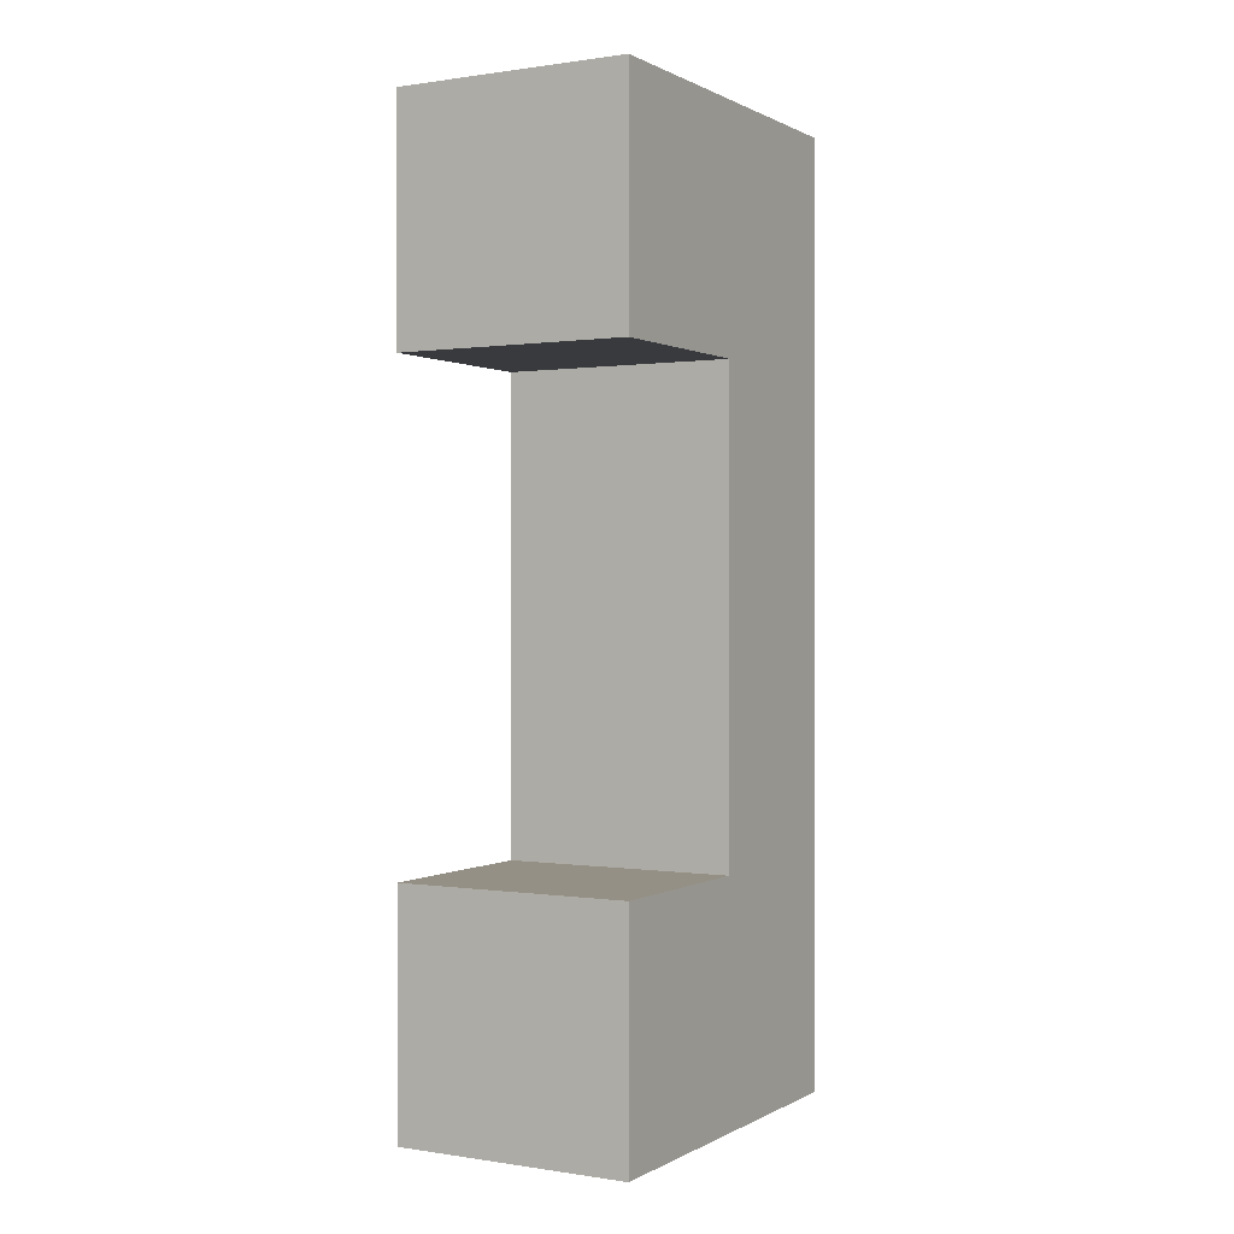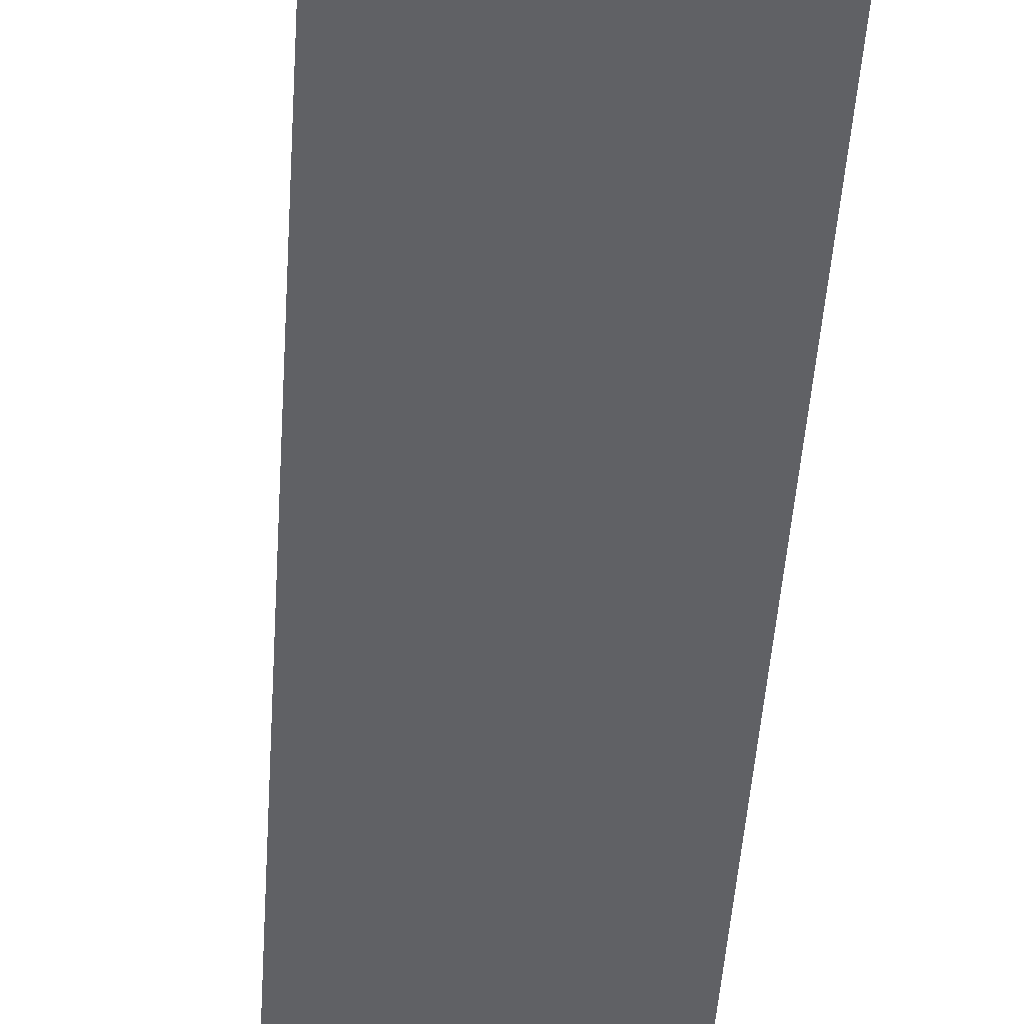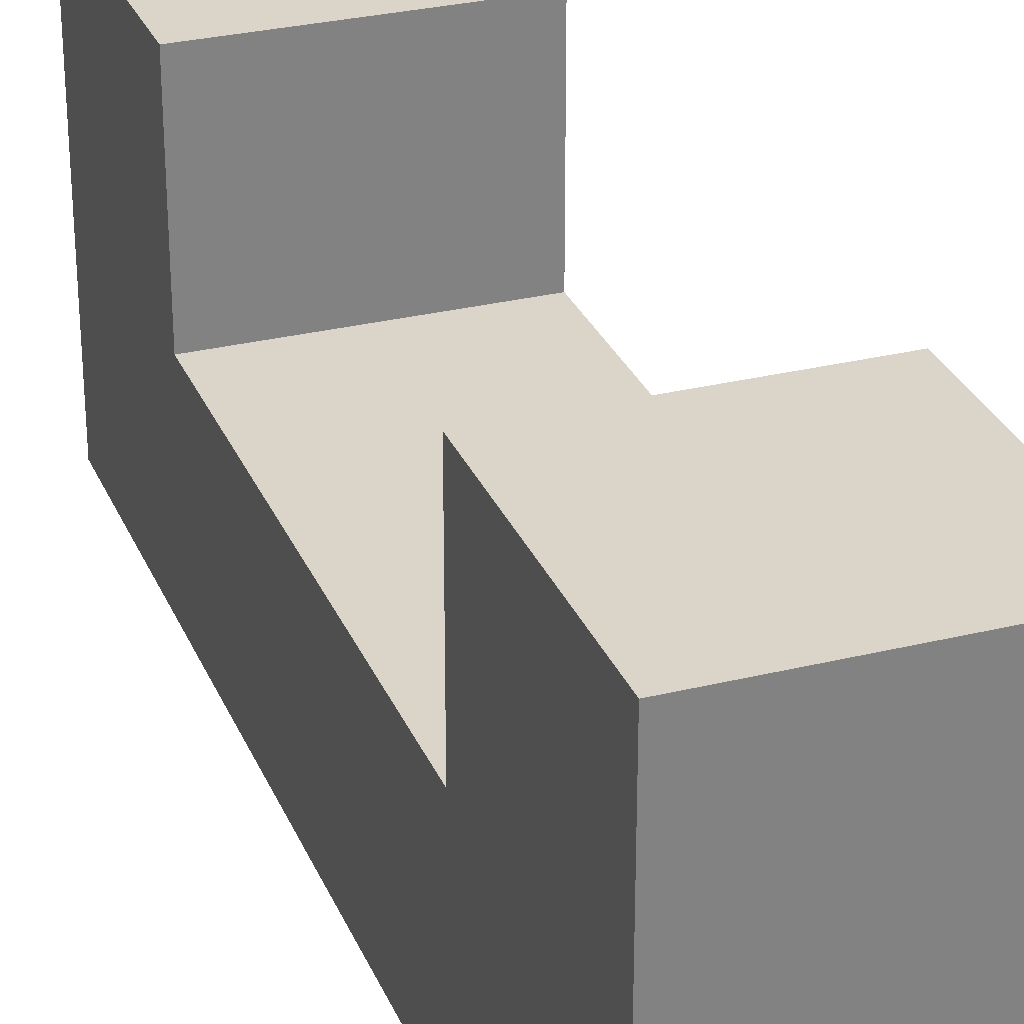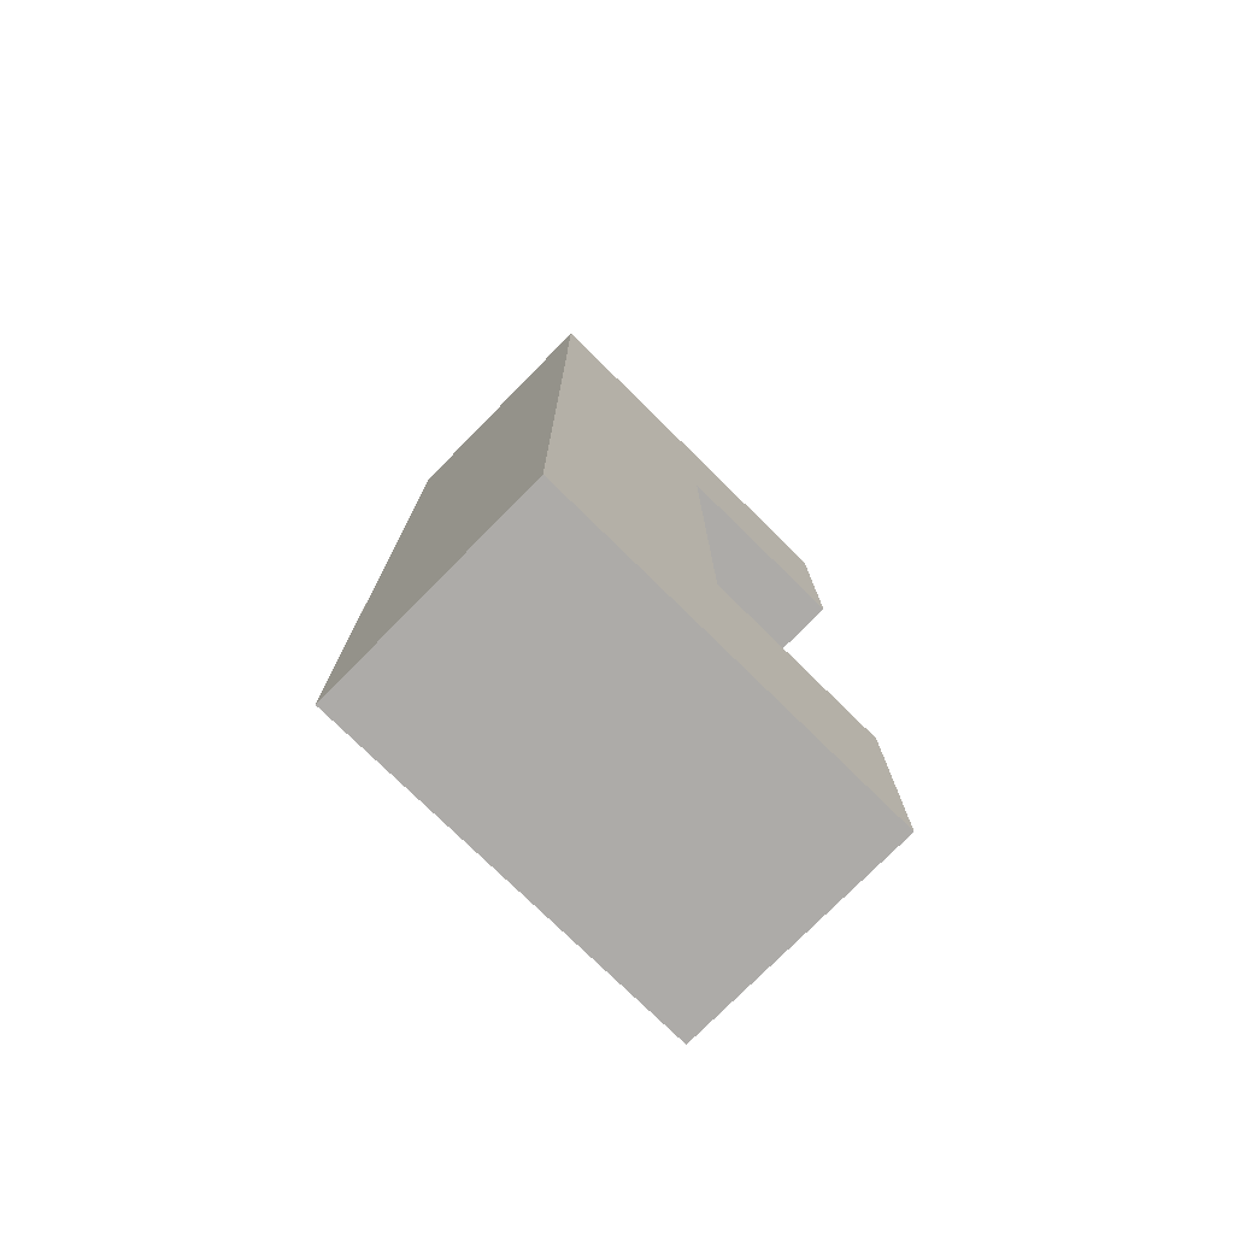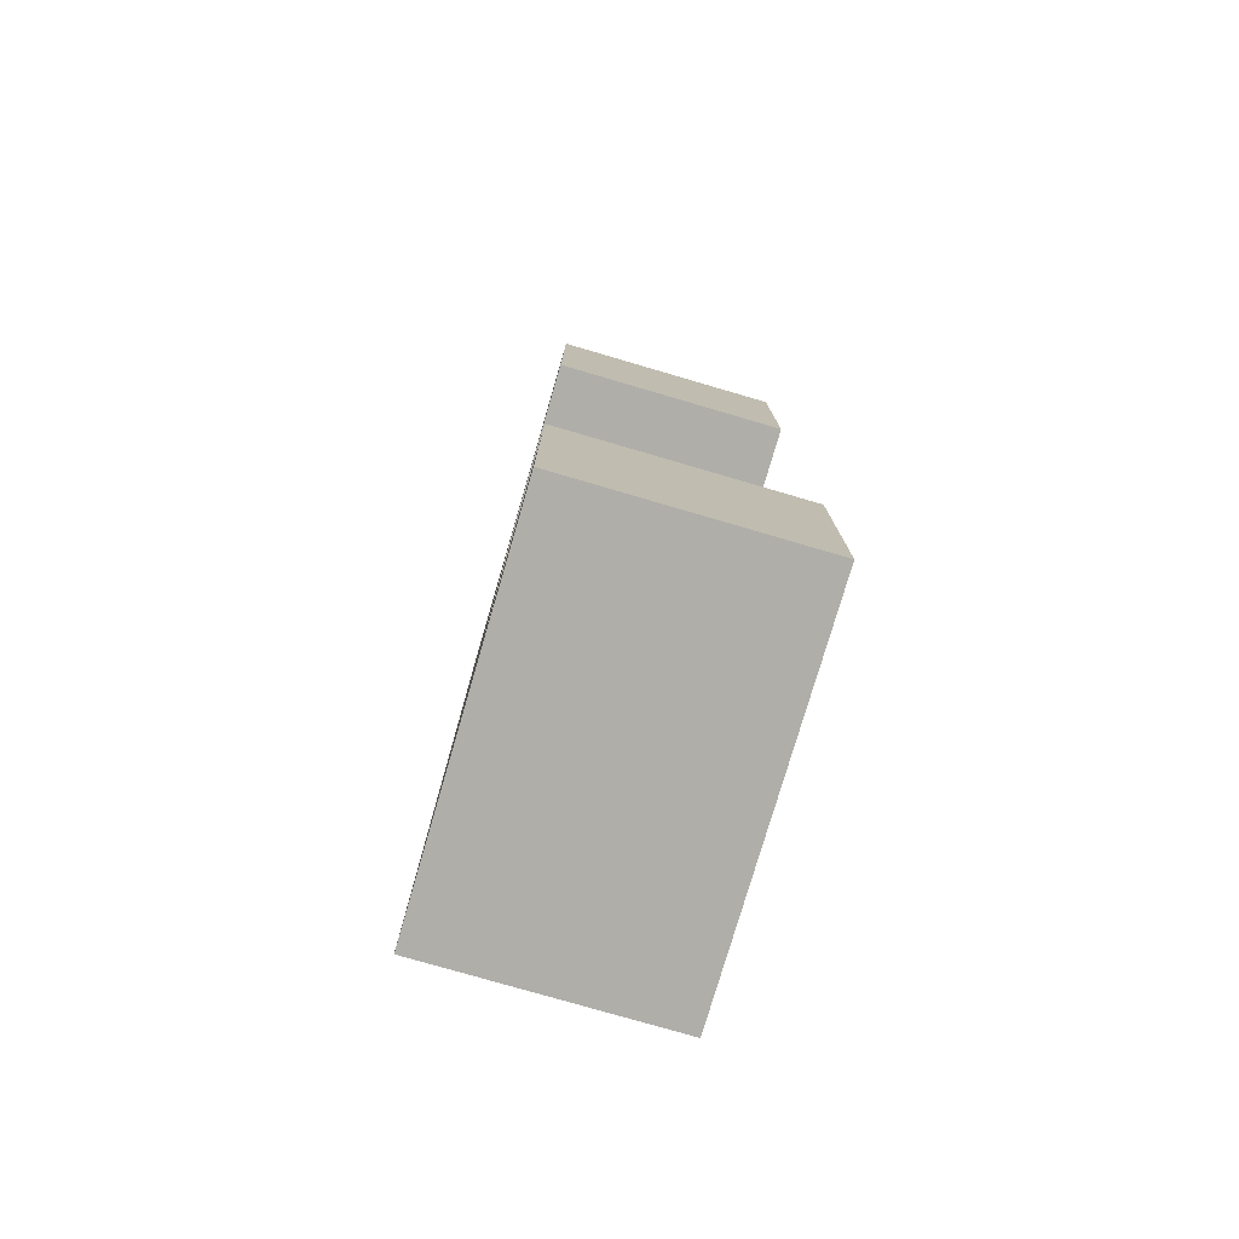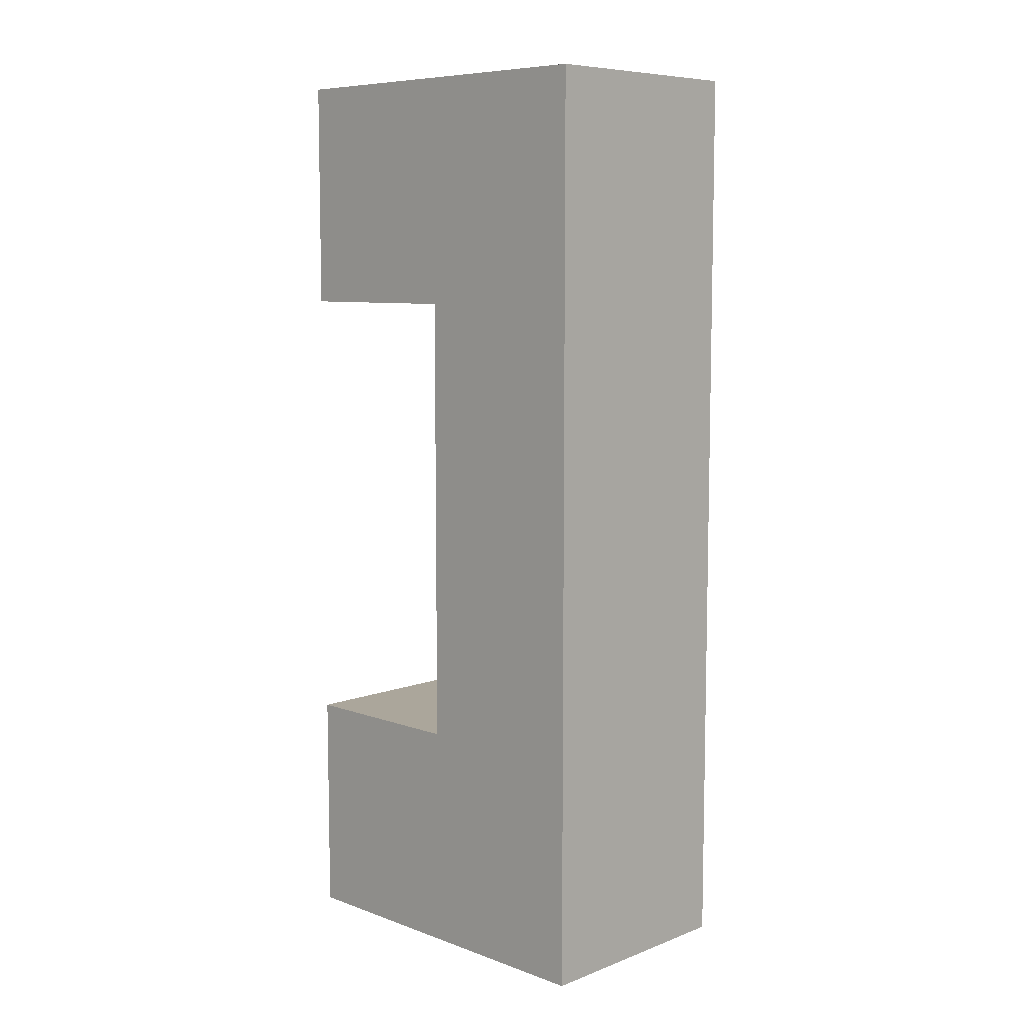
<metadata>
{"format":"obj","ext":"obj","renderer":"f3d","projection":"perspective","resolution":1024,"background":"white","views":[{"elev":0.5,"azim":-150.5,"up":"+Z"},{"elev":-48.7,"azim":176.2,"up":"+Y"},{"elev":29.4,"azim":160.1,"up":"+Y"},{"elev":-76.5,"azim":45.5,"up":"+Z"},{"elev":-77.5,"azim":163.7,"up":"+Z"},{"elev":8.0,"azim":-45.6,"up":"+Z"}]}
</metadata>
<code>
o AK-47_sight_back.001
v -0.2857 -0.5214 1
v -0.2857 0.2786 1
v -0.2857 -0.1214 0.5
v -0.2857 -0.5214 -1
v -0.2857 -0.1214 -0.5
v 0.2143 -0.5214 1
v 0.2143 0.2786 1
v 0.2143 -0.1214 0.5
v 0.2143 -0.1214 -0.5
v -0.2857 0.2786 0.5
v 0.2143 0.2786 0.5
v -0.2857 0.2786 -1
v 0.2143 -0.5214 -1
v 0.2143 0.2786 -1
v -0.2857 0.2786 -0.5
v 0.2143 0.2786 -0.5
f 3 4 1
f 11 7 8
f 2 1 6 7
f 13 9 6
f 15 12 5
f 4 6 1
f 2 3 1
f 4 3 5
f 8 7 6
f 9 8 6
f 2 10 3
f 5 12 4
f 14 9 13
f 14 16 9
f 3 8 9 5
f 2 7 11 10
f 3 10 11 8
f 4 12 14 13
f 4 13 6
f 15 5 9 16
f 15 16 14 12
o Original_AK-47_sight_back
v 0.2143 0.2786 1
v -0.2857 -0.5214 1
v 0.2143 -0.5214 1
v -0.2857 0.2786 1
v 0.2143 0.2786 -0.5
v -0.2857 -0.1214 -0.5
v 0.2143 -0.1214 -0.5
v -0.2857 0.2786 -0.5
v 0.2143 -0.1214 0.5
v -0.2857 -0.1214 0.5
v 0.2143 0.2786 0.5
v -0.2857 0.2786 0.5
v 0.2143 -0.5214 -1
v -0.2857 -0.5214 -1
v 0.2143 0.2786 -1
v -0.2857 0.2786 -1
v 0.2143 0.07857 0.8
v 0.2143 0.2786 1
v 0.2143 -0.5214 1
v 0.2143 0.1786 0.8
v 0.2143 0.07857 0.7
v 0.2143 0.1786 0.7
v 0.2143 -0.1214 0.5
v 0.2143 0.2786 0.5
v 0.2143 -0.1214 -0.5
v 0.2143 0.07857 -0.7
v 0.2143 0.2786 -0.5
v 0.2143 0.1786 -0.7
v 0.2143 0.07857 -0.8
v 0.2143 0.1786 -0.8
v 0.2143 -0.5214 -1
v 0.2143 0.2786 -1
v -0.2857 -0.5214 1
v -0.2857 0.2786 1
v -0.2857 -0.1214 0.5
v -0.2857 0.2786 0.5
v -0.2857 -0.1214 -0.5
v -0.2857 -0.5214 -1
v -0.2857 0.2786 -0.5
v -0.2857 0.2786 -1
v -0.2857 -0.5214 1
v 0.2143 -0.5214 -1
v 0.2143 -0.5214 1
v -0.2857 -0.5214 -1
v 0.2143 -0.1214 0.5
v 0.2143 -0.1214 -0.5
v -0.2857 -0.1214 0.5
v -0.2857 -0.1214 -0.5
v 0.2143 0.2786 1
v 0.2143 0.2786 0.5
v -0.2857 0.2786 1
v -0.2857 0.2786 0.5
v 0.2143 0.2786 -0.5
v 0.2143 0.2786 -1
v -0.2857 0.2786 -0.5
v -0.2857 0.2786 -1
f 17 18 19
f 20 18 17
f 21 22 23
f 24 22 21
f 25 26 27
f 27 26 28
f 29 30 31
f 31 30 32
f 33 34 35
f 36 34 33
f 37 33 35
f 37 36 33
f 38 34 36
f 38 36 37
f 39 37 35
f 39 38 37
f 40 34 38
f 40 38 39
f 41 39 35
f 42 43 41
f 44 43 42
f 45 42 41
f 45 44 42
f 46 43 44
f 46 44 45
f 47 41 35
f 47 45 41
f 47 46 45
f 48 43 46
f 48 46 47
f 49 50 51
f 51 50 52
f 49 51 53
f 49 53 54
f 53 55 54
f 54 55 56
f 57 58 59
f 60 58 57
f 61 62 63
f 63 62 64
f 65 66 67
f 67 66 68
f 69 70 71
f 71 70 72

</code>
